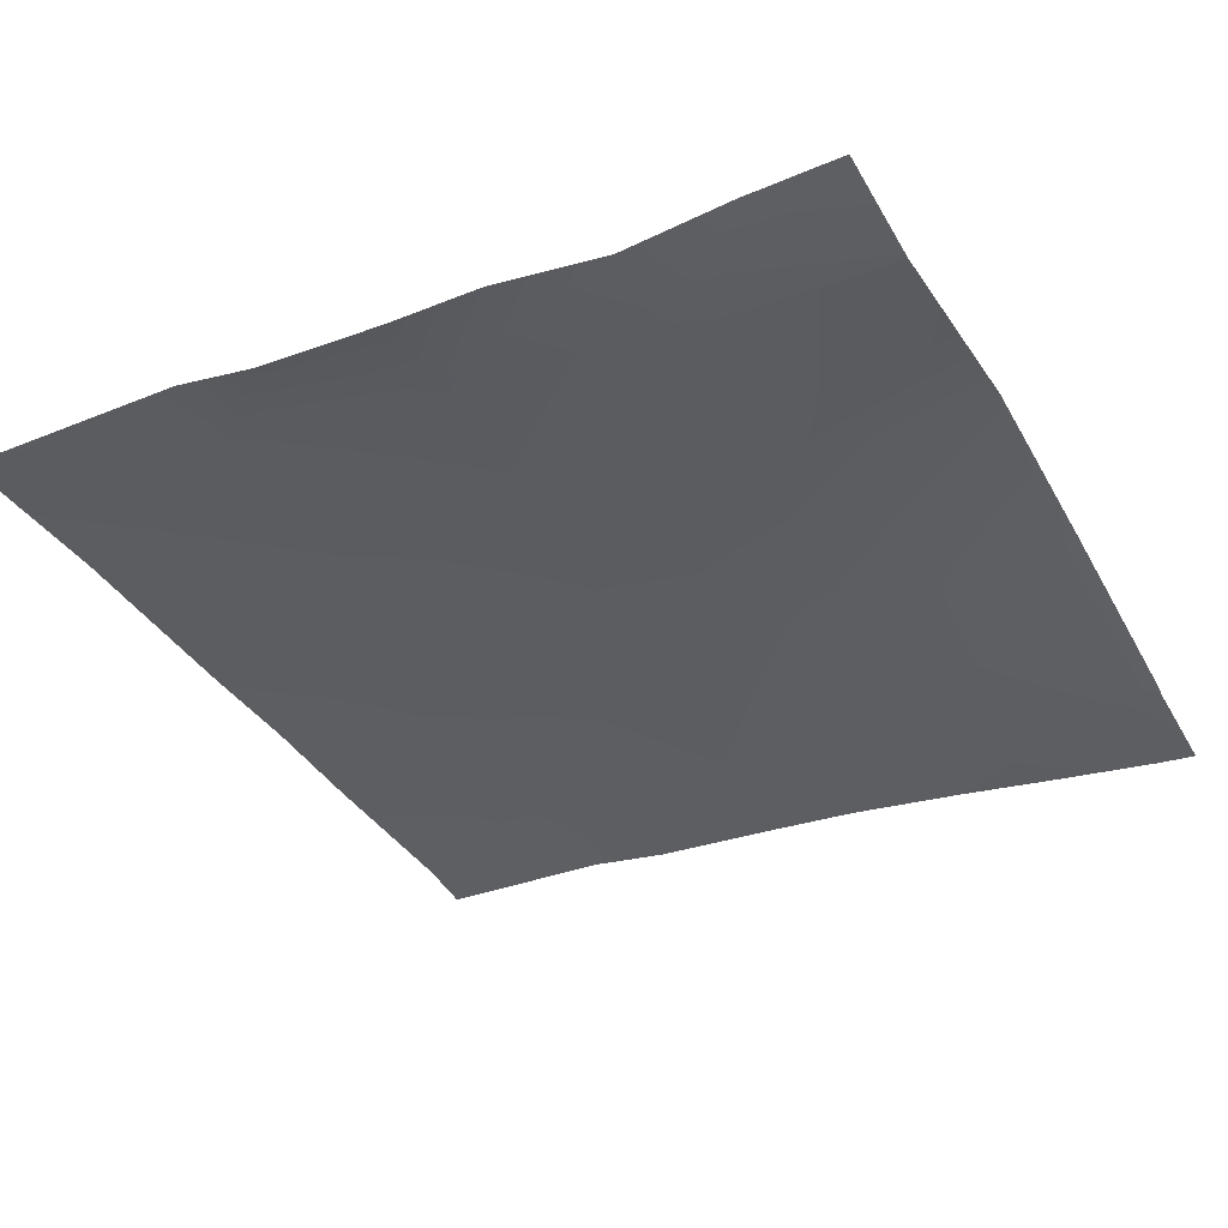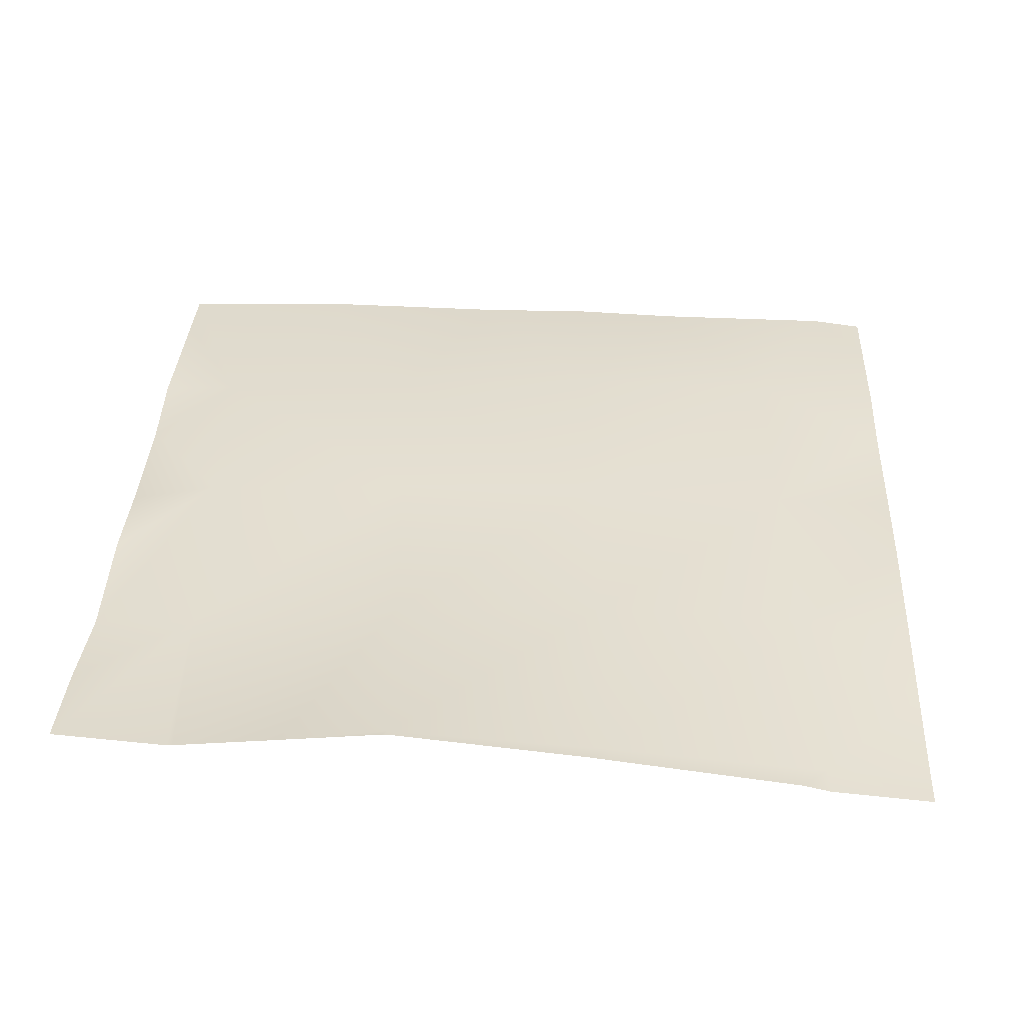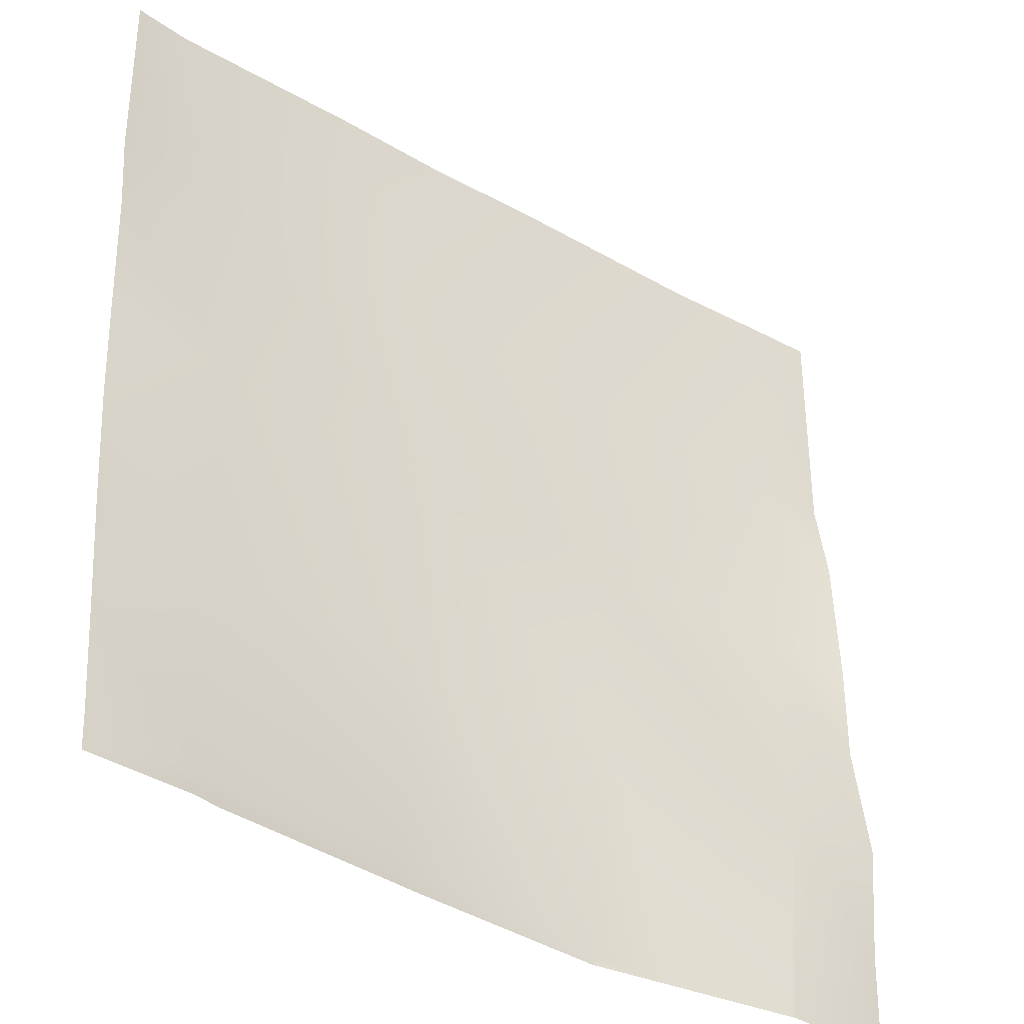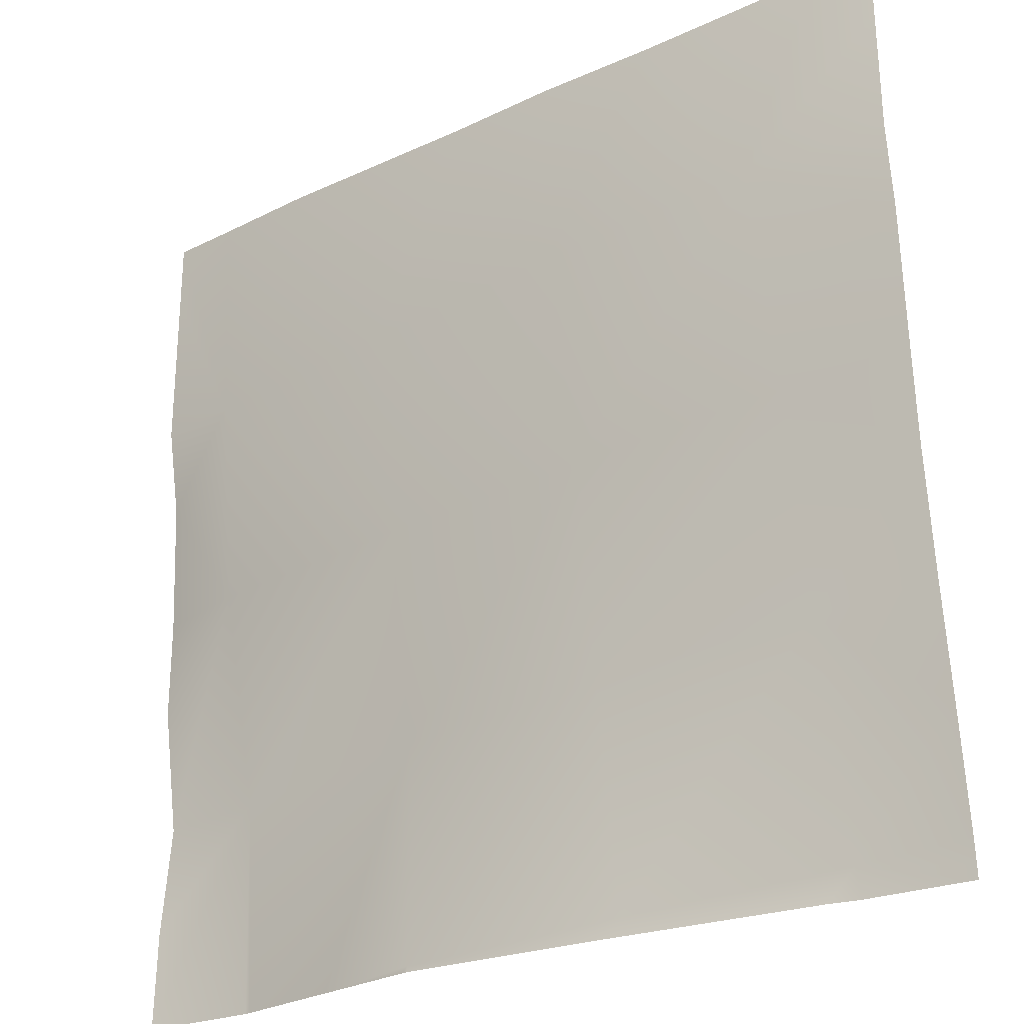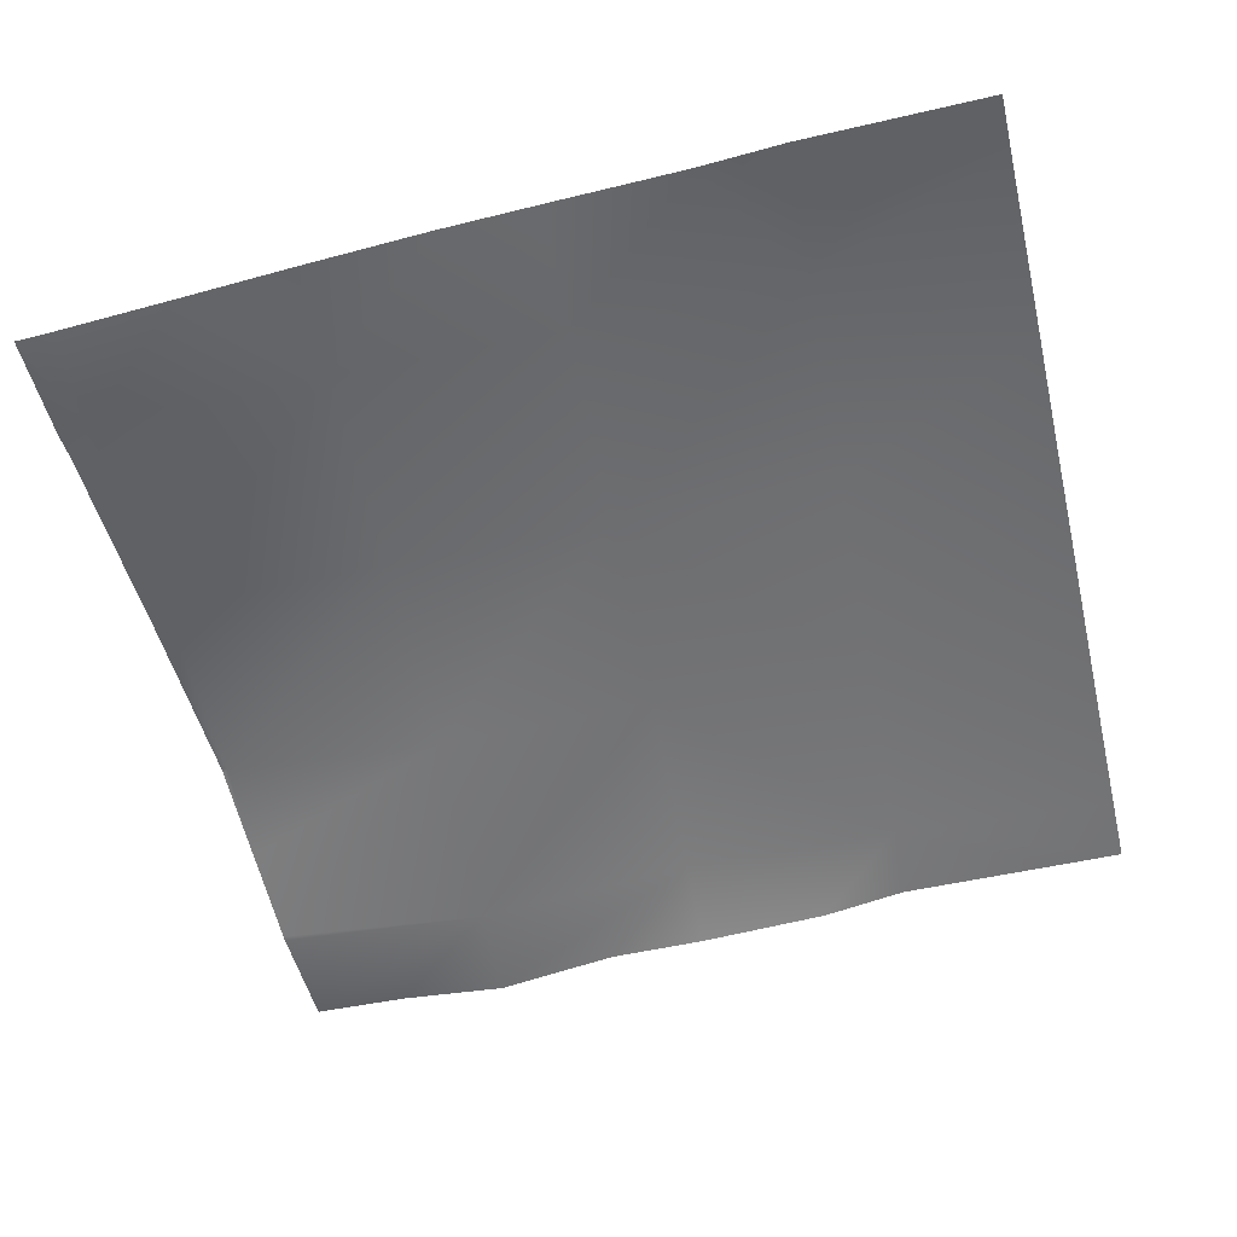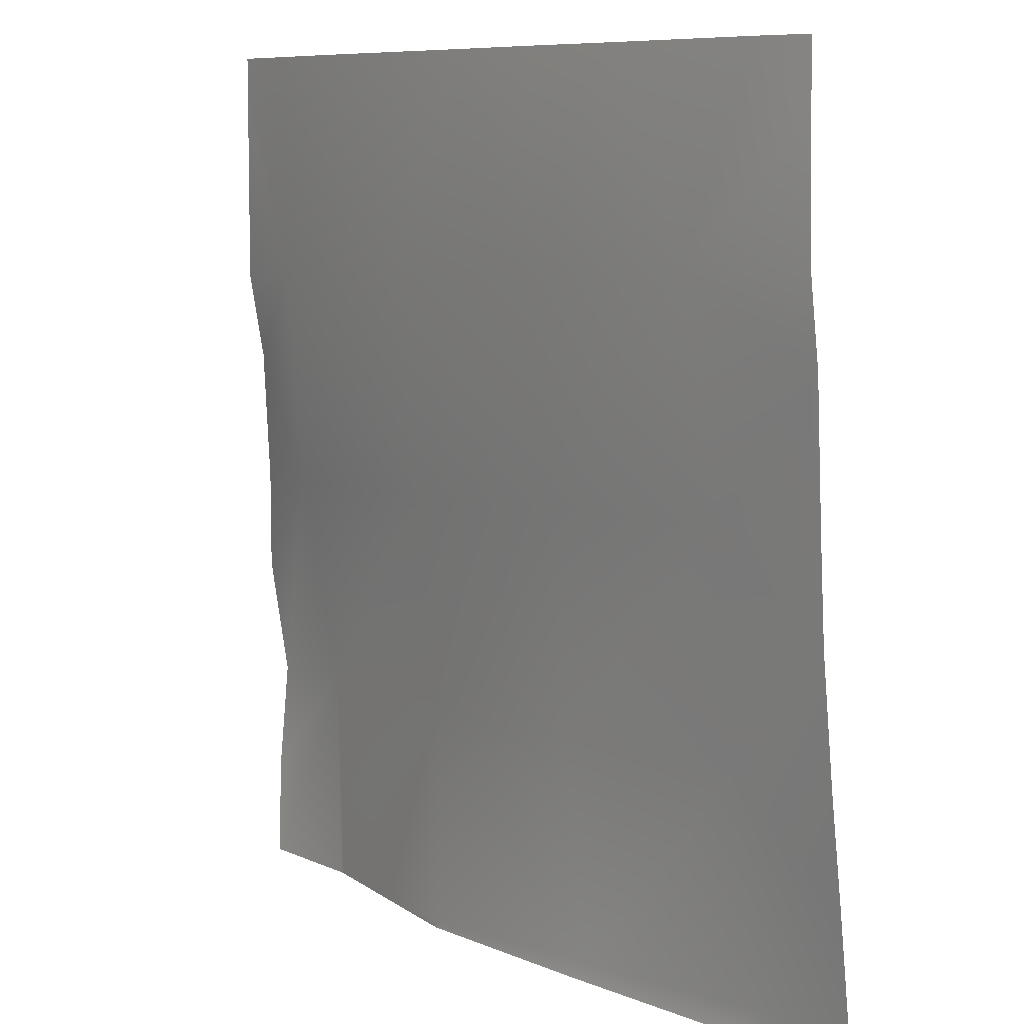
<metadata>
{"format":"obj","ext":"obj","renderer":"f3d","projection":"perspective","resolution":1024,"background":"white","views":[{"elev":-36.3,"azim":117.8,"up":"+Y"},{"elev":33.0,"azim":-177.4,"up":"+Y"},{"elev":-36.1,"azim":-36.0,"up":"+Z"},{"elev":-25.6,"azim":-142.4,"up":"+Z"},{"elev":-55.1,"azim":-76.7,"up":"+Y"},{"elev":8.7,"azim":-125.4,"up":"+Z"}]}
</metadata>
<code>
v 256 -4.71 458.6
v 263.6 -4.94 450.1
v 256 -5.609 450.5
v 256 -1.965 492.4
v 265.3 -1.977 482
v 256 -2.444 482.5
v 256 -1.067 507.3
v 266.2 0.03123 498
v 256 -1.239 498.5
v 260.1 -0.4632 512
v 256 -0.9759 512
v 256 -3.765 466.5
v 256 -2.85 475.5
v 264.5 -2.945 466.1
v 265.5 -4.617 448
v 263.5 -5.101 448
v 279.5 -2.77 448
v 279.6 -2.804 449.3
v 256 -5.788 448
v 256 -5.724 448.9
v 280.5 -1.773 465.2
v 281.3 -1.045 481.2
v 295.6 -1.027 448.4
v 280.8 -2.602 448
v 295.6 -1.003 448
v 296 -1.033 448
v 303.5 -1.798 448
v 296.4 -1.873 464.4
v 297.3 -0.4355 480.3
v 312.4 -2.933 463.5
v 282.2 0.6983 497.1
v 311.1 -2.569 448
v 311.5 -2.596 448
v 320 -1.86 448
v 320 -2.045 455.1
v 320 -2.825 463.1
v 313.2 -0.4595 479.5
v 320 -1.468 471.9
v 298.1 0.6109 496.3
v 314.1 0.185 495.4
v 274.2 -0.2755 512
v 282.9 0.07061 512
v 291.3 0.006707 512
v 314.9 0.1157 512
v 307 0.3278 512
v 320 0.02918 512
v 320 0.045 507.2
v 320 0.08456 495.1
v 320 -1.006 488.8
v 320 -1.474 479.1
f 1 2 3
f 4 5 6
f 7 8 9
f 7 10 8
f 7 11 10
f 12 13 14
f 15 16 2
f 17 2 18
f 17 15 2
f 19 2 16
f 19 20 2
f 20 3 2
f 13 5 14
f 13 6 5
f 14 5 21
f 5 8 22
f 14 21 18
f 18 21 23
f 5 22 21
f 2 14 18
f 4 8 5
f 4 9 8
f 24 17 18
f 1 14 2
f 1 12 14
f 24 23 25
f 24 18 23
f 26 25 23
f 26 23 27
f 21 28 23
f 28 22 29
f 21 22 28
f 28 29 30
f 22 8 31
f 30 32 28
f 30 33 32
f 34 30 35
f 34 33 30
f 36 37 38
f 36 30 37
f 37 30 29
f 27 28 32
f 27 23 28
f 22 39 29
f 29 40 37
f 41 31 8
f 41 42 31
f 31 43 39
f 31 42 43
f 44 39 45
f 44 40 39
f 39 40 29
f 46 40 44
f 46 47 40
f 47 48 40
f 45 39 43
f 22 31 39
f 49 37 40
f 49 50 37
f 50 38 37
f 48 49 40
f 36 35 30
f 10 41 8

</code>
